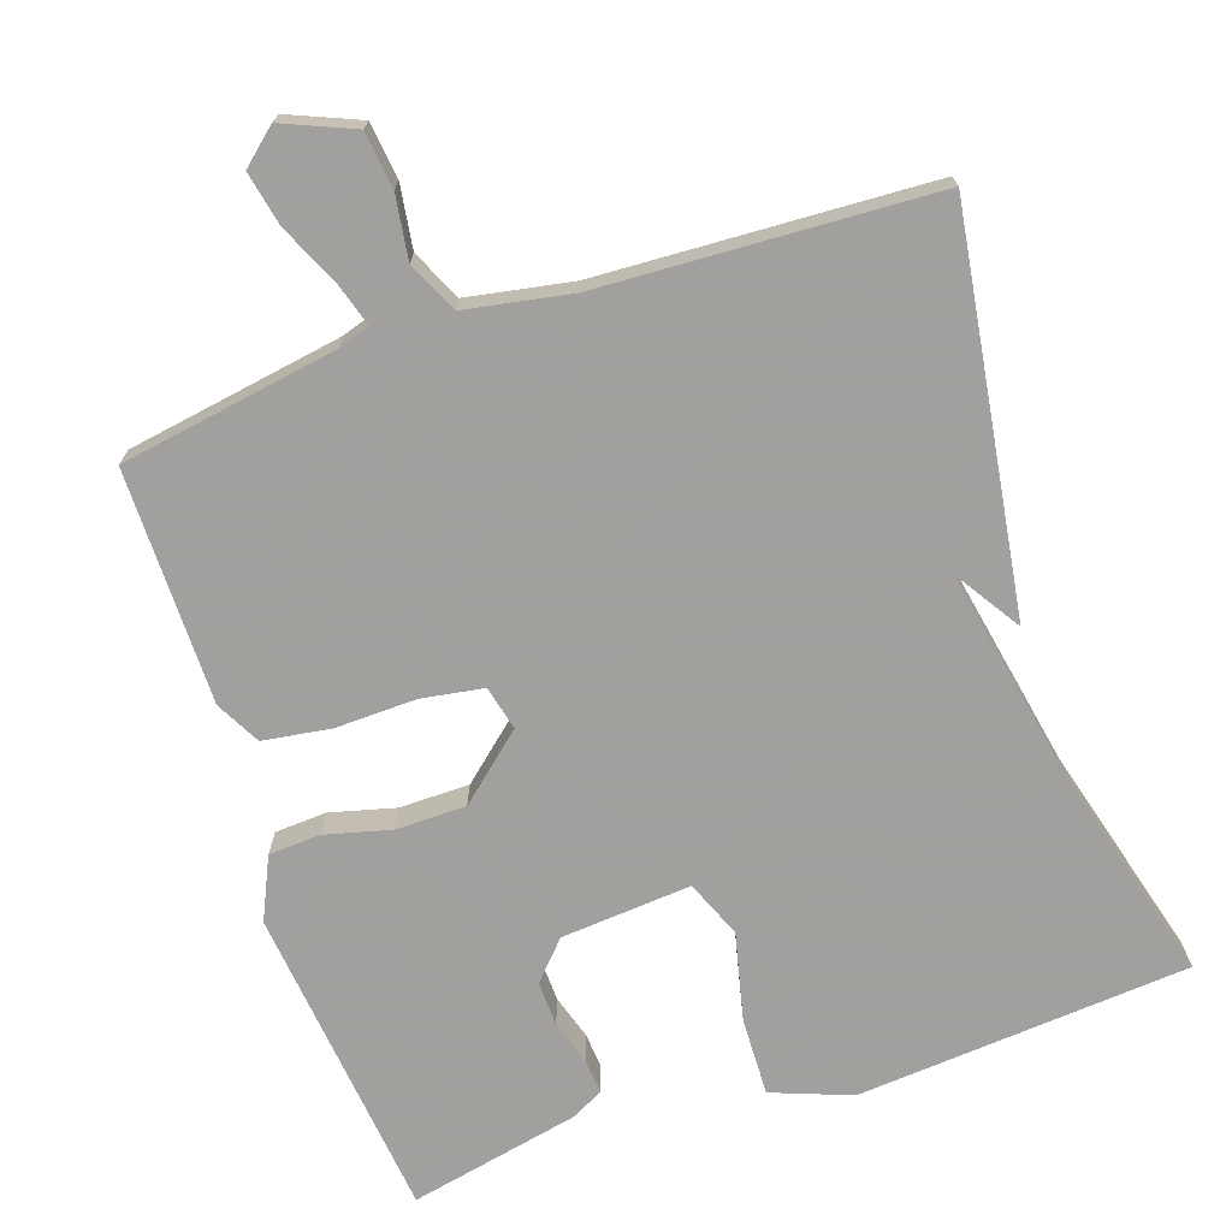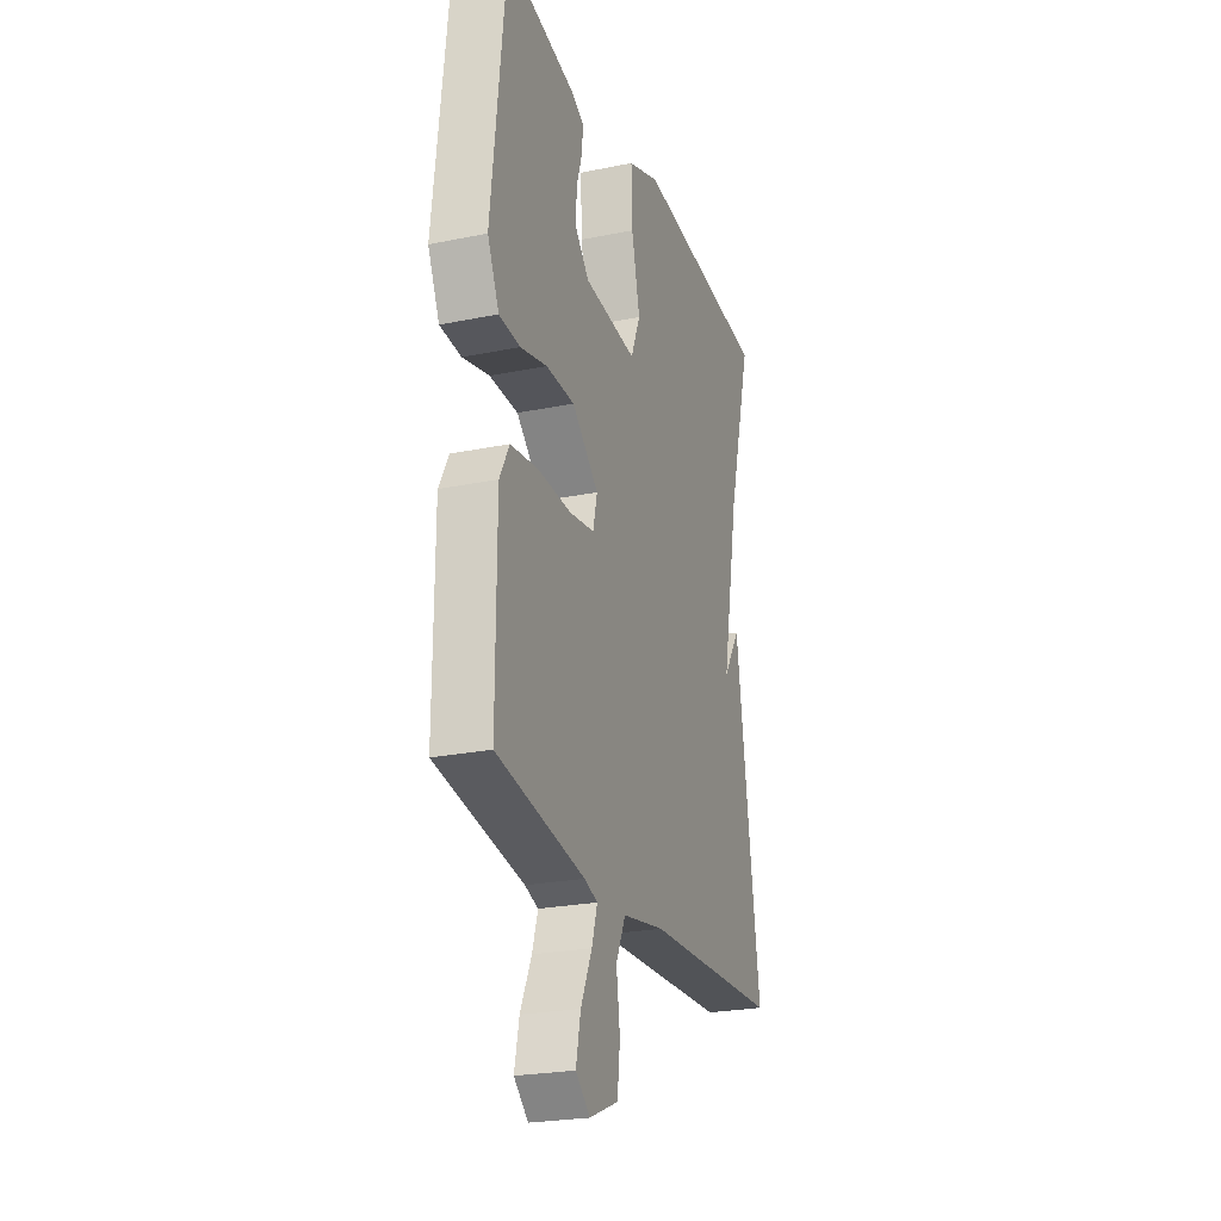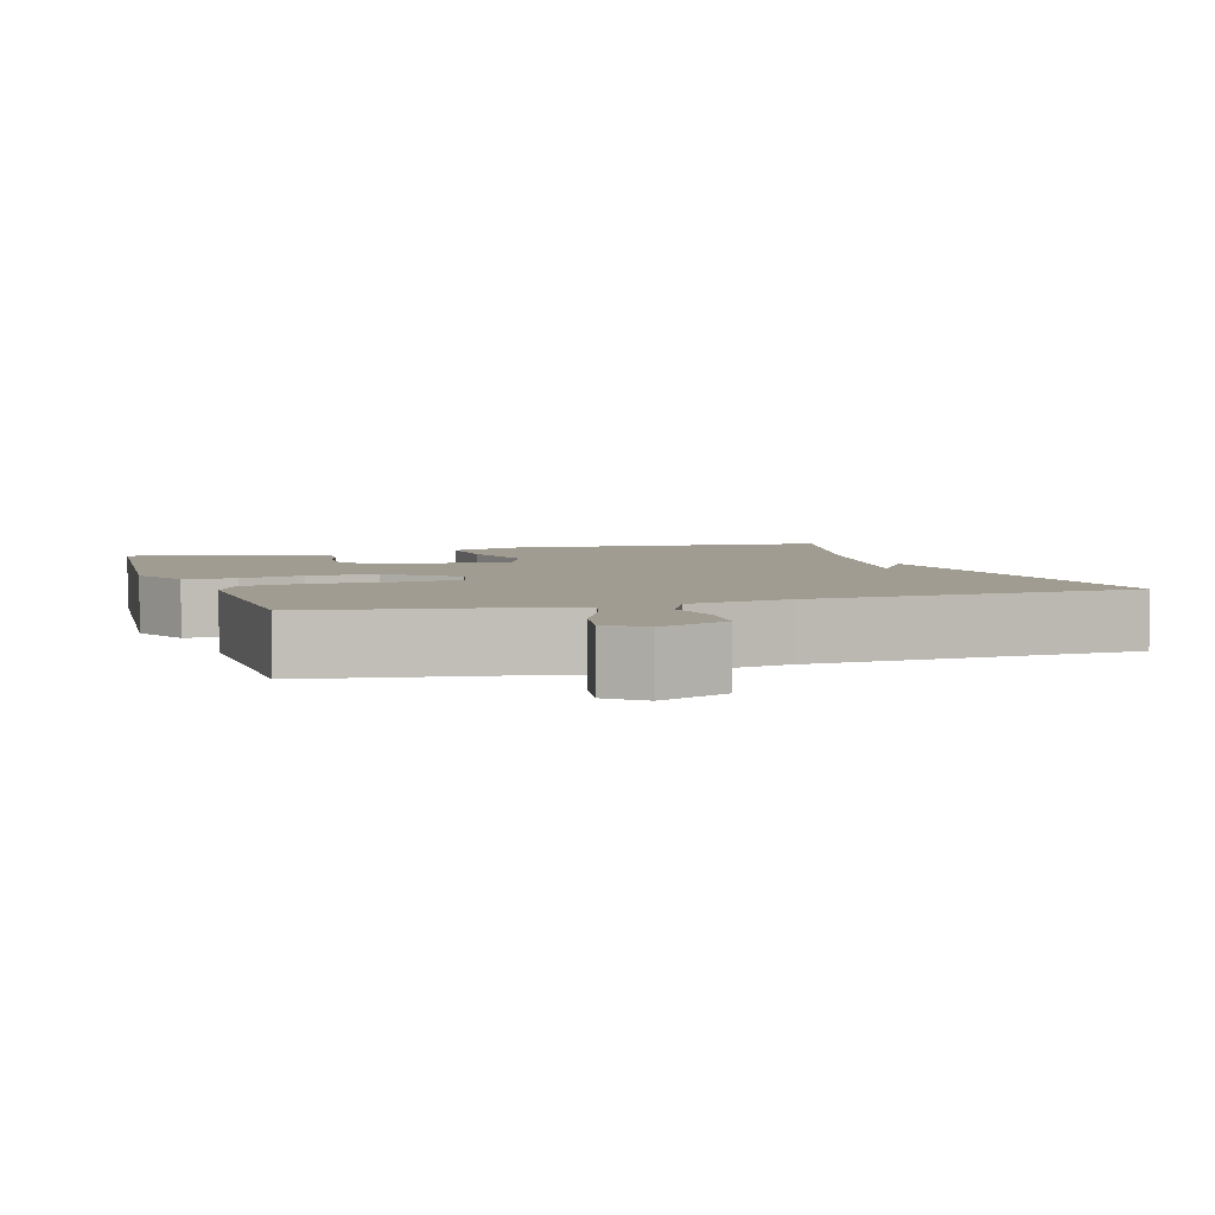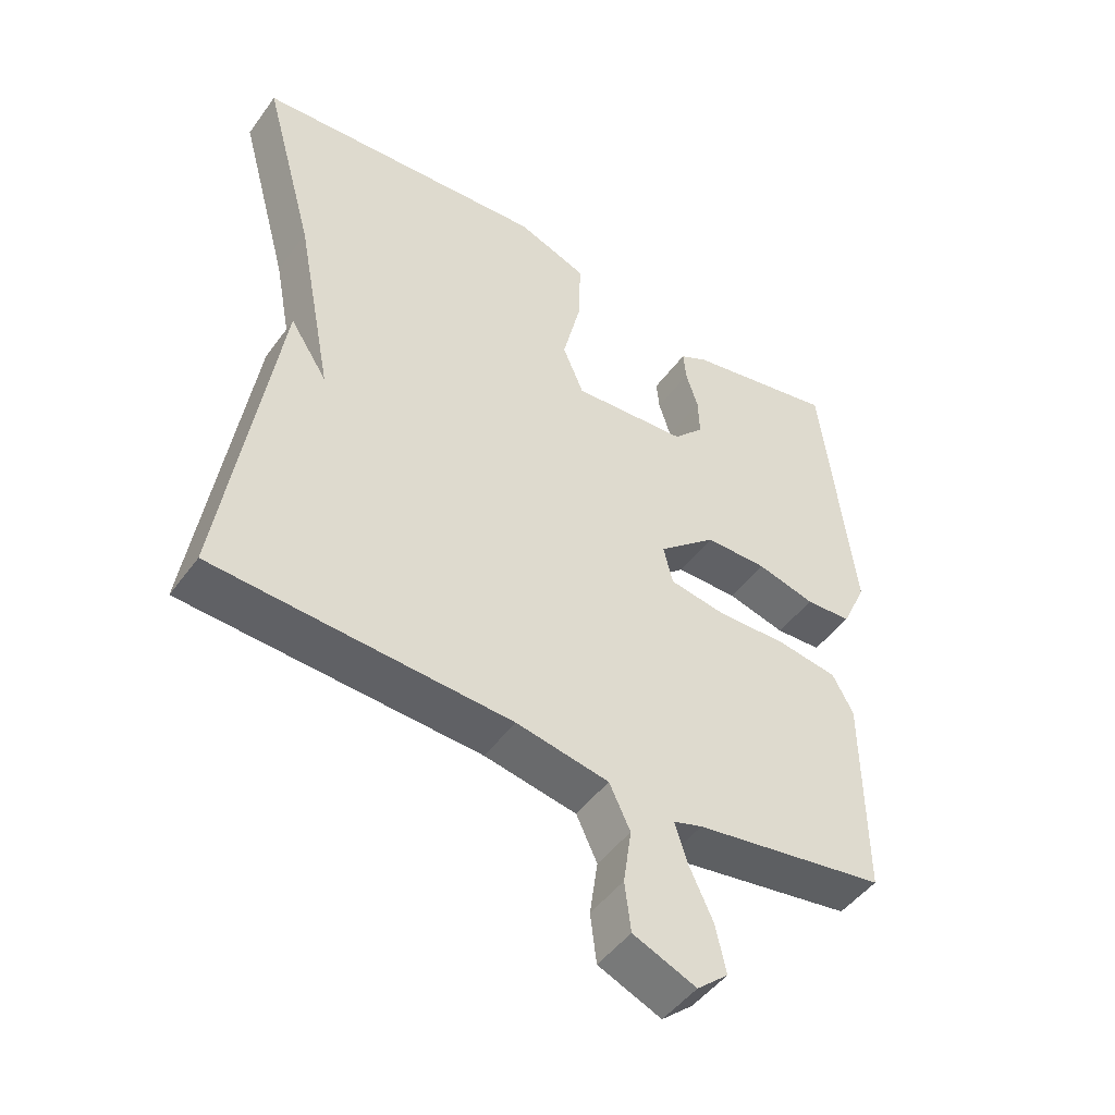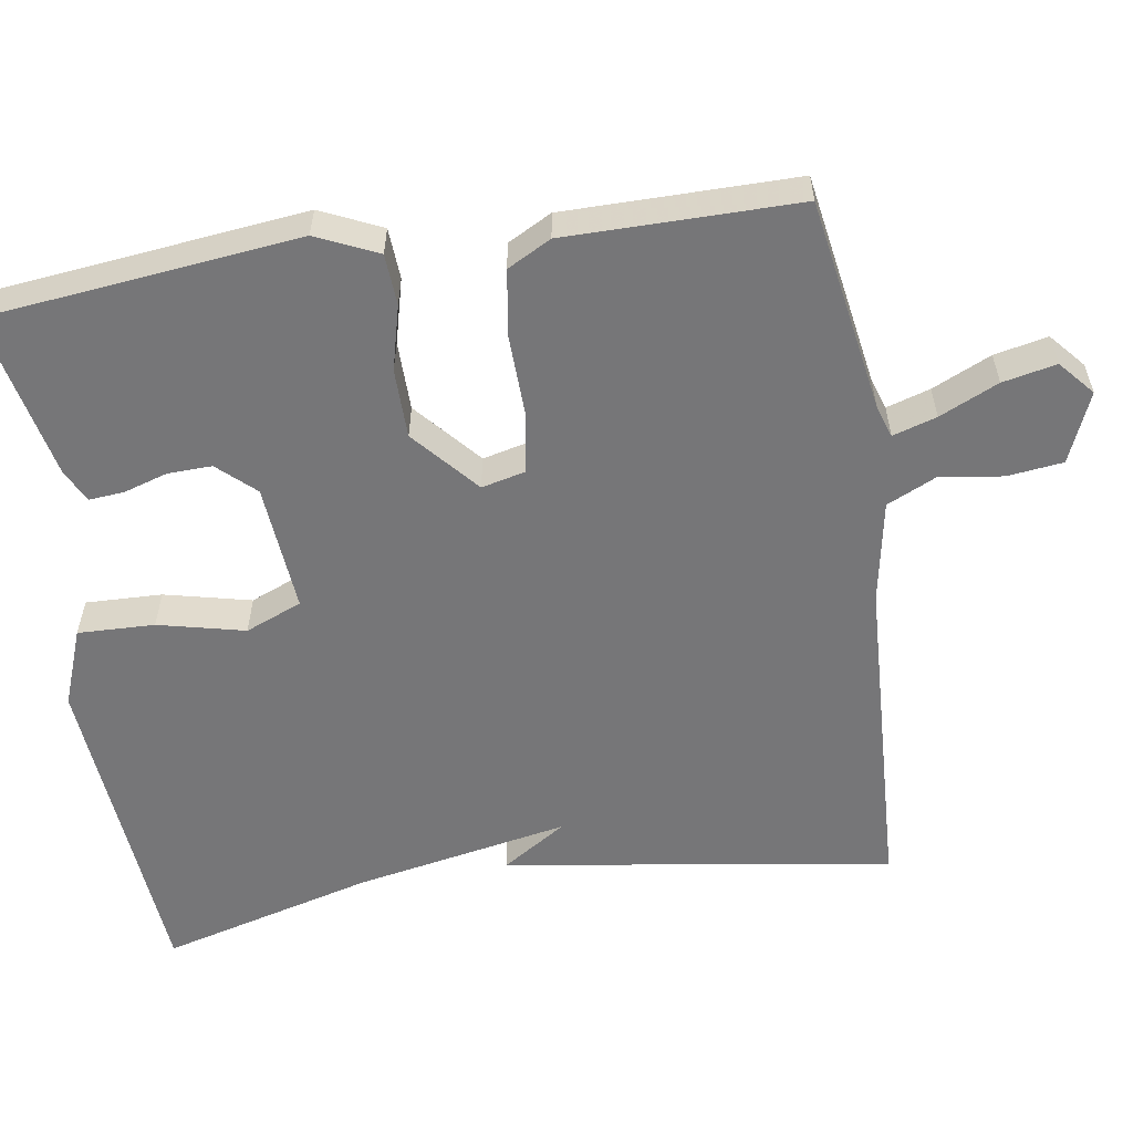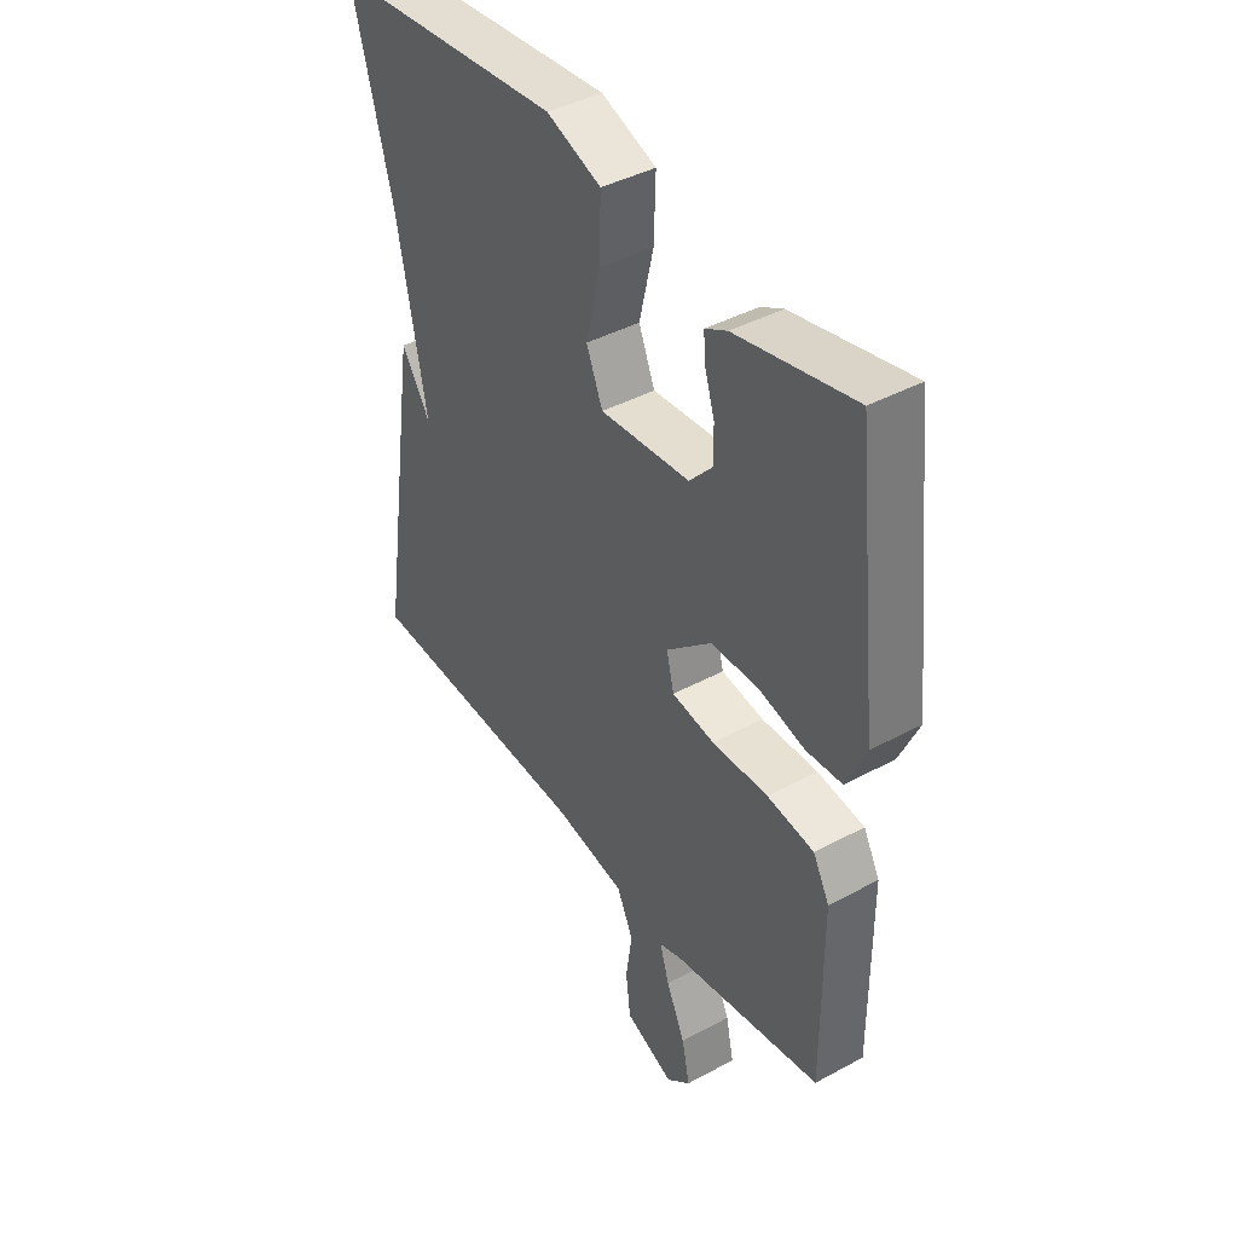
<metadata>
{"format":"obj","ext":"obj","renderer":"f3d","projection":"perspective","resolution":1024,"background":"white","views":[{"elev":-71.9,"azim":-161.4,"up":"+Y"},{"elev":-24.3,"azim":108.6,"up":"+Z"},{"elev":4.4,"azim":161.9,"up":"+Y"},{"elev":-48.2,"azim":-34.5,"up":"+Z"},{"elev":-56.9,"azim":98.8,"up":"+Y"},{"elev":41.4,"azim":56.7,"up":"+Z"}]}
</metadata>
<code>
v 0.5 0.07 0.5
v 0.546 0.07 0.086
v 0.509 0.07 0.005
v 0.441 0.07 0.001
v 0.355 0.07 0.023
v 0.263 0.07 0.022
v 0.177 0.07 -0.053
v 0.191 0.07 -0.111
v 0.272 0.07 -0.124
v 0.379 0.07 -0.121
v 0.468 0.07 -0.134
v 0.499 0.07 -0.192
v 0.5 0.07 -0.5
v 0.216 0.07 -0.547
v 0.173 0.07 -0.561
v 0.191 0.07 -0.619
v 0.227 0.07 -0.697
v 0.242 0.07 -0.768
v 0.196 0.07 -0.808
v 0.103 0.07 -0.769
v 0.094 0.07 -0.695
v 0.106 0.07 -0.612
v 0.075 0.07 -0.546
v -0.062 0.07 -0.521
v -0.5 0.07 -0.5
v -0.423 0.07 0.016
v -0.368 0.07 -0.069
v -0.423 0.07 0.216
v -0.5 0.07 0.5
v -0.063 0.07 0.536
v 0.041 0.07 0.497
v 0.038 0.07 0.395
v 0.011 0.07 0.28
v 0.042 0.07 0.205
v 0.213 0.07 0.219
v 0.258 0.07 0.268
v 0.256 0.07 0.327
v 0.238 0.07 0.385
v 0.234 0.07 0.431
v 0.276 0.07 0.453
v 0.5 0 0.5
v 0.546 0 0.086
v 0.509 0 0.005
v 0.441 0 0.001
v 0.355 0 0.023
v 0.263 0 0.022
v 0.177 0 -0.053
v 0.191 0 -0.111
v 0.272 0 -0.124
v 0.379 0 -0.121
v 0.468 0 -0.134
v 0.499 0 -0.192
v 0.5 0 -0.5
v 0.216 0 -0.547
v 0.173 0 -0.561
v 0.191 0 -0.619
v 0.227 0 -0.697
v 0.242 0 -0.768
v 0.196 0 -0.808
v 0.103 0 -0.769
v 0.094 0 -0.695
v 0.106 0 -0.612
v 0.075 0 -0.546
v -0.062 0 -0.521
v -0.5 0 -0.5
v -0.423 0 0.016
v -0.368 0 -0.069
v -0.423 0 0.216
v -0.5 0 0.5
v -0.063 0 0.536
v 0.041 0 0.497
v 0.038 0 0.395
v 0.011 0 0.28
v 0.042 0 0.205
v 0.213 0 0.219
v 0.258 0 0.268
v 0.256 0 0.327
v 0.238 0 0.385
v 0.234 0 0.431
v 0.276 0 0.453
f 3 4 5
f 2 3 5
f 1 2 5
f 40 1 5
f 39 40 5
f 38 39 5
f 37 38 5
f 36 37 5
f 35 36 5 6
f 34 35 6 7
f 31 32 33
f 30 31 33
f 29 30 33
f 28 29 33
f 27 28 33 34
f 25 26 27
f 34 7 8
f 27 34 8
f 25 27 8
f 24 25 8
f 20 21 22
f 19 20 22
f 18 19 22
f 17 18 22
f 16 17 22
f 15 16 22 23
f 24 8 9
f 23 24 9
f 15 23 9
f 14 15 9
f 12 13 14
f 11 12 14
f 10 11 14
f 9 10 14
f 45 44 43
f 45 43 42
f 45 42 41
f 45 41 80
f 45 80 79
f 45 79 78
f 45 78 77
f 45 77 76
f 46 45 76 75
f 47 46 75 74
f 73 72 71
f 73 71 70
f 73 70 69
f 73 69 68
f 74 73 68 67
f 67 66 65
f 48 47 74
f 48 74 67
f 48 67 65
f 48 65 64
f 62 61 60
f 62 60 59
f 62 59 58
f 62 58 57
f 62 57 56
f 63 62 56 55
f 49 48 64
f 49 64 63
f 49 63 55
f 49 55 54
f 54 53 52
f 54 52 51
f 54 51 50
f 54 50 49
f 1 41 42 2
f 2 42 43 3
f 3 43 44 4
f 4 44 45 5
f 5 45 46 6
f 6 46 47 7
f 7 47 48 8
f 8 48 49 9
f 9 49 50 10
f 10 50 51 11
f 11 51 52 12
f 12 52 53 13
f 13 53 54 14
f 14 54 55 15
f 15 55 56 16
f 16 56 57 17
f 17 57 58 18
f 18 58 59 19
f 19 59 60 20
f 20 60 61 21
f 21 61 62 22
f 22 62 63 23
f 23 63 64 24
f 24 64 65 25
f 25 65 66 26
f 26 66 67 27
f 27 67 68 28
f 28 68 69 29
f 29 69 70 30
f 30 70 71 31
f 31 71 72 32
f 32 72 73 33
f 33 73 74 34
f 34 74 75 35
f 35 75 76 36
f 36 76 77 37
f 37 77 78 38
f 38 78 79 39
f 39 79 80 40
f 40 80 41 1

</code>
